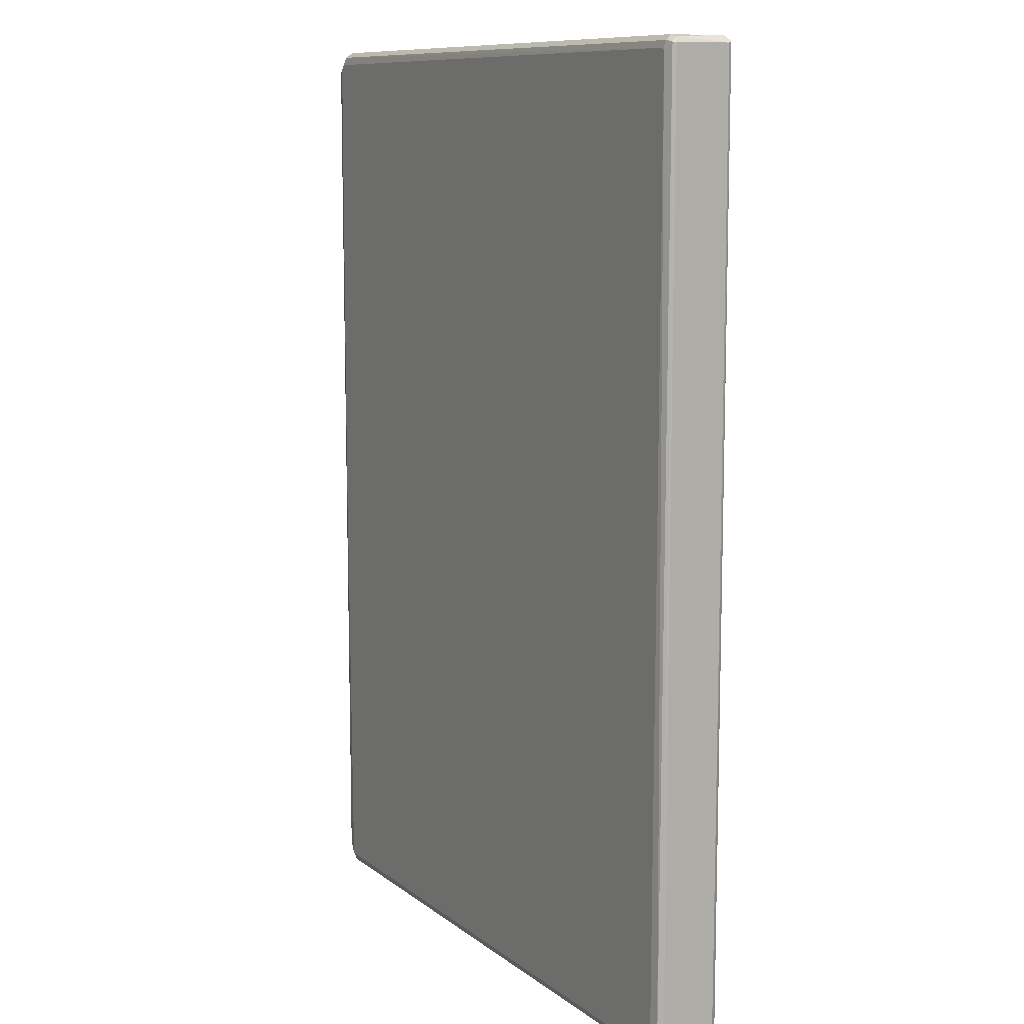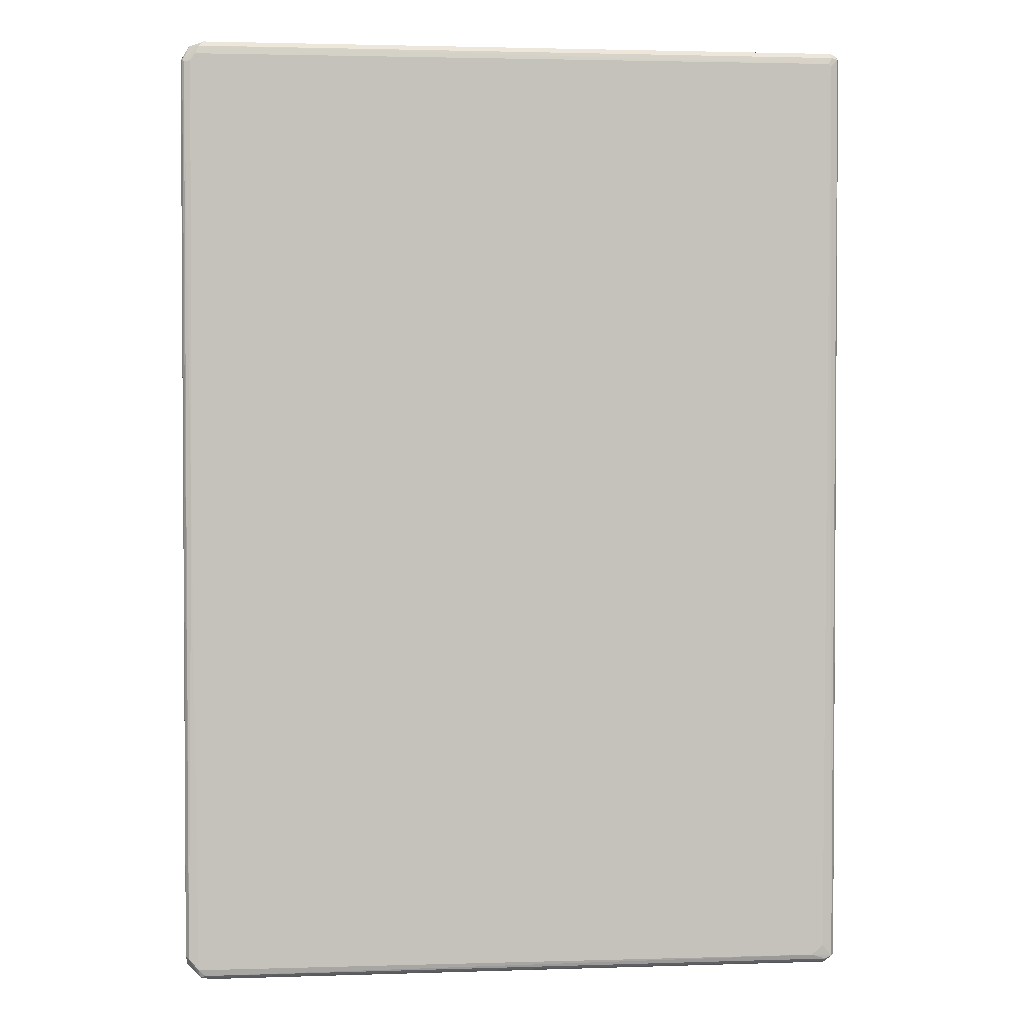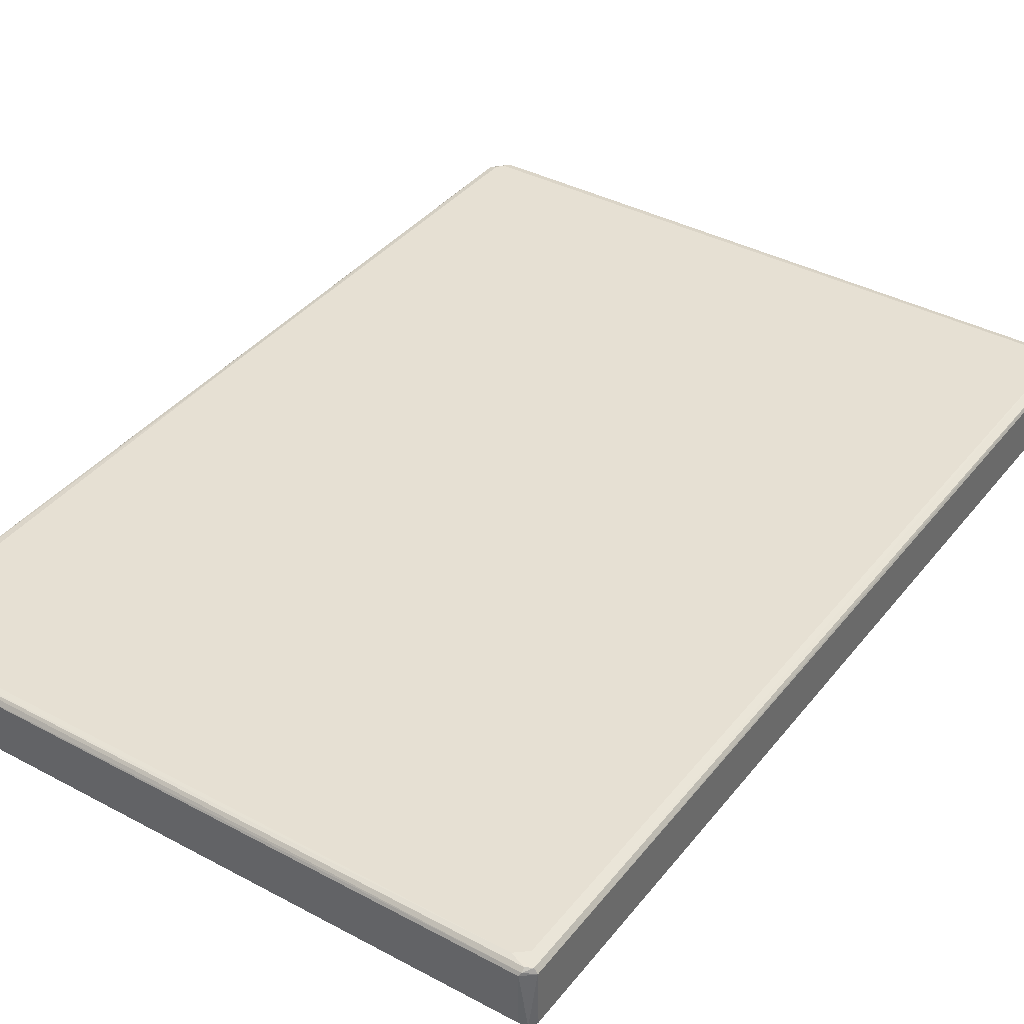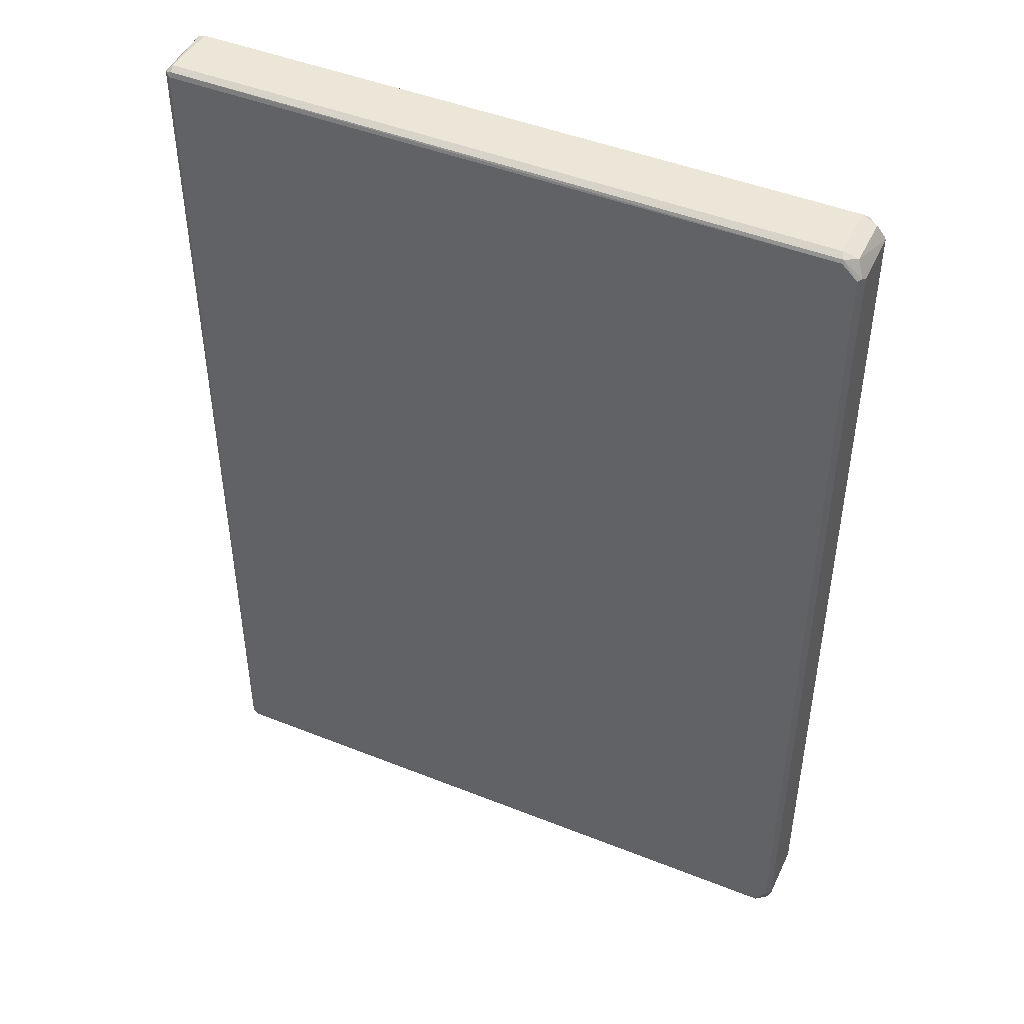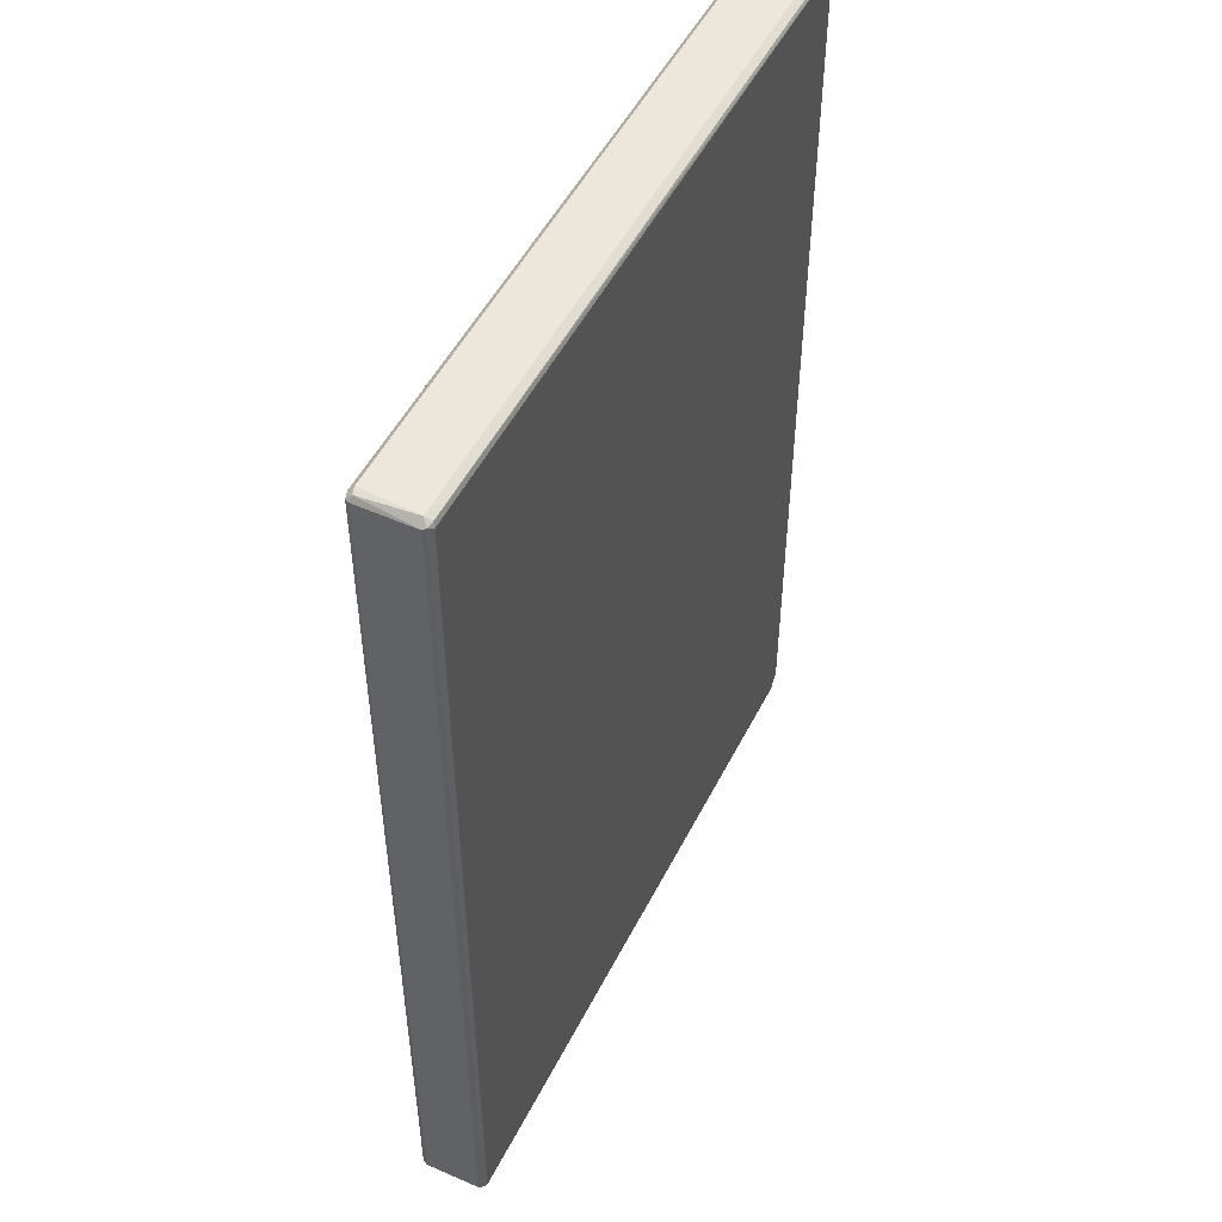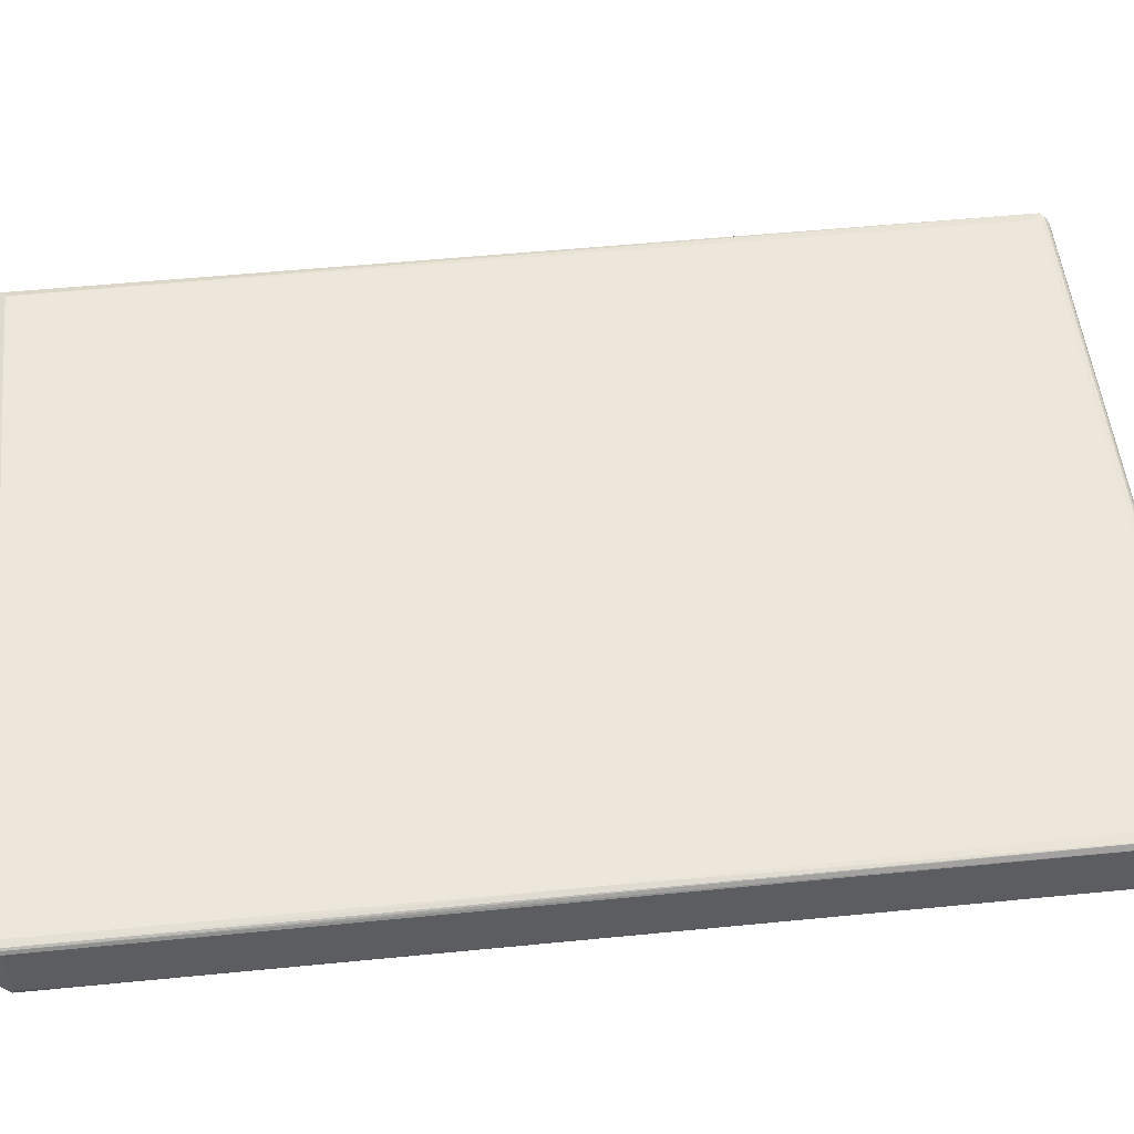
<metadata>
{"format":"obj","ext":"obj","renderer":"f3d","projection":"perspective","resolution":1024,"background":"white","views":[{"elev":10.3,"azim":-119.5,"up":"+Z"},{"elev":2.2,"azim":173.5,"up":"+Z"},{"elev":38.5,"azim":-146.0,"up":"+Y"},{"elev":46.2,"azim":24.5,"up":"+Z"},{"elev":50.7,"azim":-63.8,"up":"+Z"},{"elev":52.0,"azim":83.9,"up":"+Y"}]}
</metadata>
<code>
o convex_0
v -0.3547 -0.03088 -0.503
v 0.3599 0.02983 0.4856
v 0.3582 0.03329 0.4855
v -0.3581 -0.03261 0.5011
v 0.3547 -0.03608 -0.4804
v -0.346 0.03677 -0.4857
v 0.346 0.03677 -0.4943
v -0.3477 0.03677 0.4943
v 0.3391 -0.03608 0.4995
v -0.3529 -0.03608 -0.4961
v 0.3443 0.03677 0.4926
v -0.3529 -0.03608 0.4977
v -0.3599 0.02982 -0.4978
v 0.3322 -0.0274 -0.5065
v -0.3564 0.02809 0.5047
v 0.3582 -0.0326 0.4855
v 0.3599 0.02983 -0.4804
v 0.3356 0.02983 0.5065
v -0.3477 0.02809 -0.5065
v 0.3339 0.02809 -0.5065
v -0.3529 -0.0274 0.5065
v 0.3599 -0.03088 -0.4821
v -0.3599 -0.02914 -0.496
v -0.3599 0.02982 0.4994
v 0.3356 -0.0274 0.5065
v -0.3564 0.03503 -0.4978
v -0.3477 -0.0274 -0.5065
v 0.3425 -0.03434 -0.5012
v -0.3599 -0.02914 0.4995
v 0.3599 -0.02567 0.4821
v -0.3495 0.02983 0.5065
v 0.3564 0.03503 -0.4821
v 0.3443 0.03329 -0.503
v 0.3547 -0.03608 0.4839
v 0.3408 0.03503 0.5011
v -0.3512 -0.03434 0.503
v -0.3581 0.03329 0.4994
v -0.3495 0.03503 -0.5012
v 0.3495 0.03677 0.4855
v 0.3512 -0.02567 0.5012
v 0.3425 -0.03608 -0.4978
v -0.3512 0.03503 0.5011
v -0.3512 -0.03434 -0.5012
v 0.3547 -0.02914 -0.496
v -0.3564 -0.03434 -0.496
v 0.3391 -0.03434 0.503
v -0.3338 0.03677 -0.4961
v 0.3512 0.02635 0.5012
v 0.3373 -0.03088 -0.5047
v -0.3495 0.03677 0.4908
v 0.3582 0.02462 -0.4908
v 0.3564 0.03503 0.4839
v 0.3512 0.03677 0.01031
v 0.3391 0.03503 -0.5012
v 0.3477 -0.02567 -0.503
v -0.3495 0.03156 -0.5047
v 0.3599 -0.02914 0.4214
f 22 30 57
f 7 6 8
f 5 9 10
f 7 8 11
f 10 9 12
f 3 2 17
f 1 13 19
f 14 19 20
f 17 2 22
f 13 1 23
f 13 23 24
f 18 21 25
f 1 19 27
f 19 14 27
f 4 21 29
f 21 15 29
f 23 4 29
f 24 23 29
f 15 24 29
f 2 16 30
f 22 2 30
f 15 21 31
f 21 18 31
f 3 17 32
f 7 32 33
f 9 5 34
f 5 22 34
f 22 16 34
f 11 8 35
f 31 18 35
f 4 12 36
f 12 9 36
f 21 4 36
f 25 21 36
f 13 24 37
f 24 15 37
f 26 13 37
f 15 31 37
f 7 11 39
f 16 2 40
f 18 25 40
f 5 10 41
f 35 8 42
f 31 35 42
f 37 31 42
f 1 27 43
f 41 10 43
f 28 41 43
f 22 5 44
f 5 41 44
f 41 28 44
f 12 4 45
f 10 12 45
f 23 1 45
f 4 23 45
f 1 43 45
f 43 10 45
f 9 34 46
f 34 16 46
f 36 9 46
f 25 36 46
f 16 40 46
f 40 25 46
f 6 7 47
f 26 6 47
f 38 26 47
f 2 3 48
f 3 35 48
f 35 18 48
f 40 2 48
f 18 40 48
f 27 14 49
f 43 27 49
f 28 43 49
f 8 6 50
f 6 26 50
f 26 37 50
f 42 8 50
f 37 42 50
f 17 22 51
f 32 17 51
f 33 32 51
f 22 44 51
f 3 32 52
f 35 3 52
f 11 35 52
f 39 11 52
f 39 52 53
f 32 7 53
f 7 39 53
f 52 32 53
f 7 33 54
f 33 38 54
f 47 7 54
f 38 47 54
f 14 20 55
f 20 33 55
f 44 28 55
f 49 14 55
f 28 49 55
f 33 51 55
f 51 44 55
f 19 13 56
f 20 19 56
f 13 26 56
f 33 20 56
f 26 38 56
f 38 33 56
f 16 22 57
f 30 16 57

</code>
